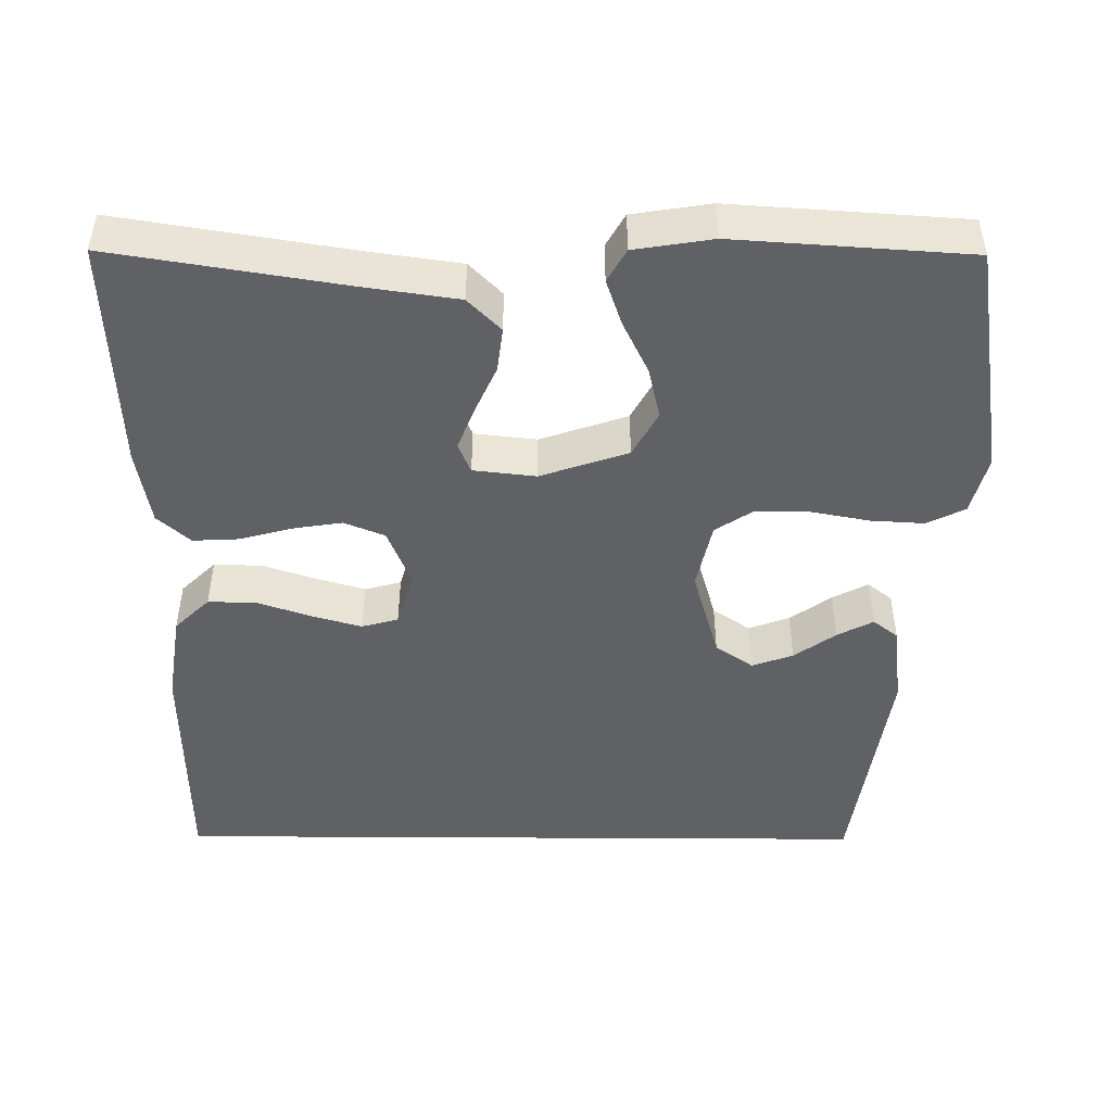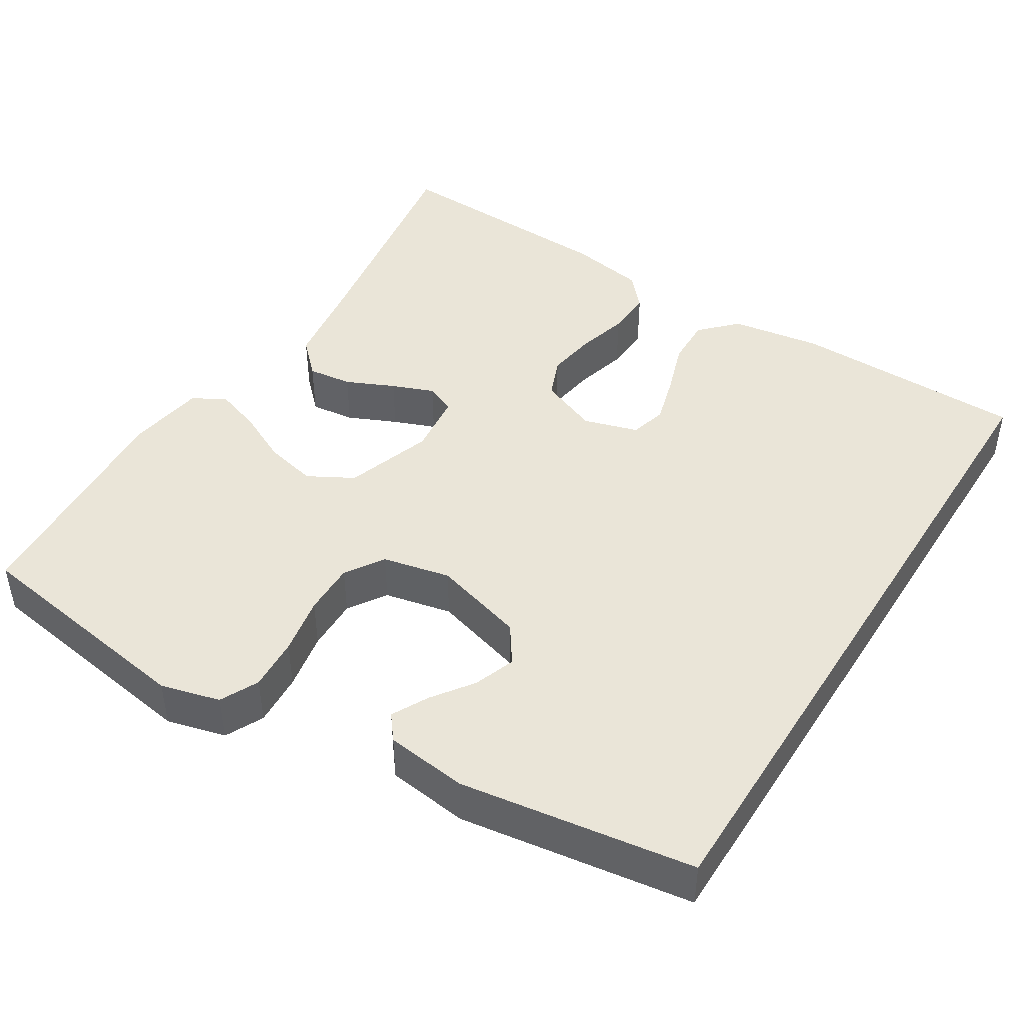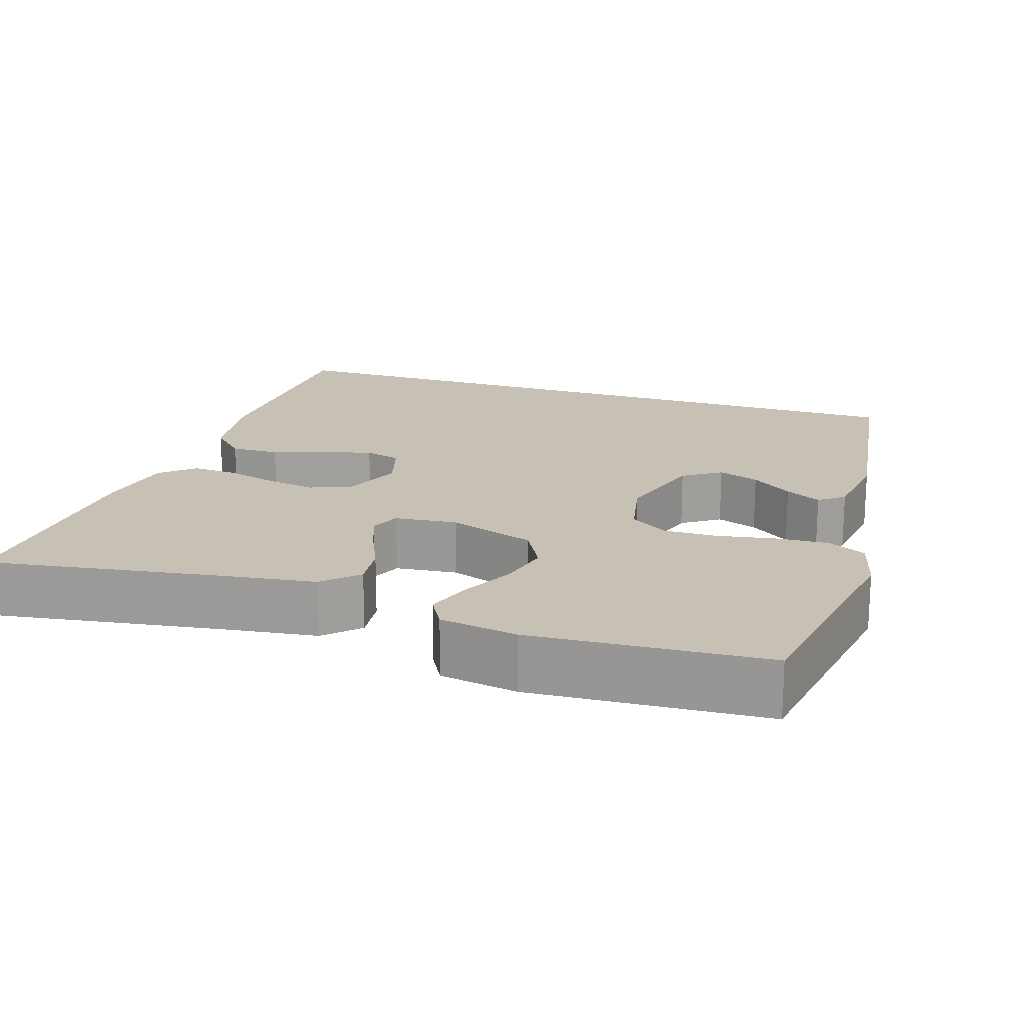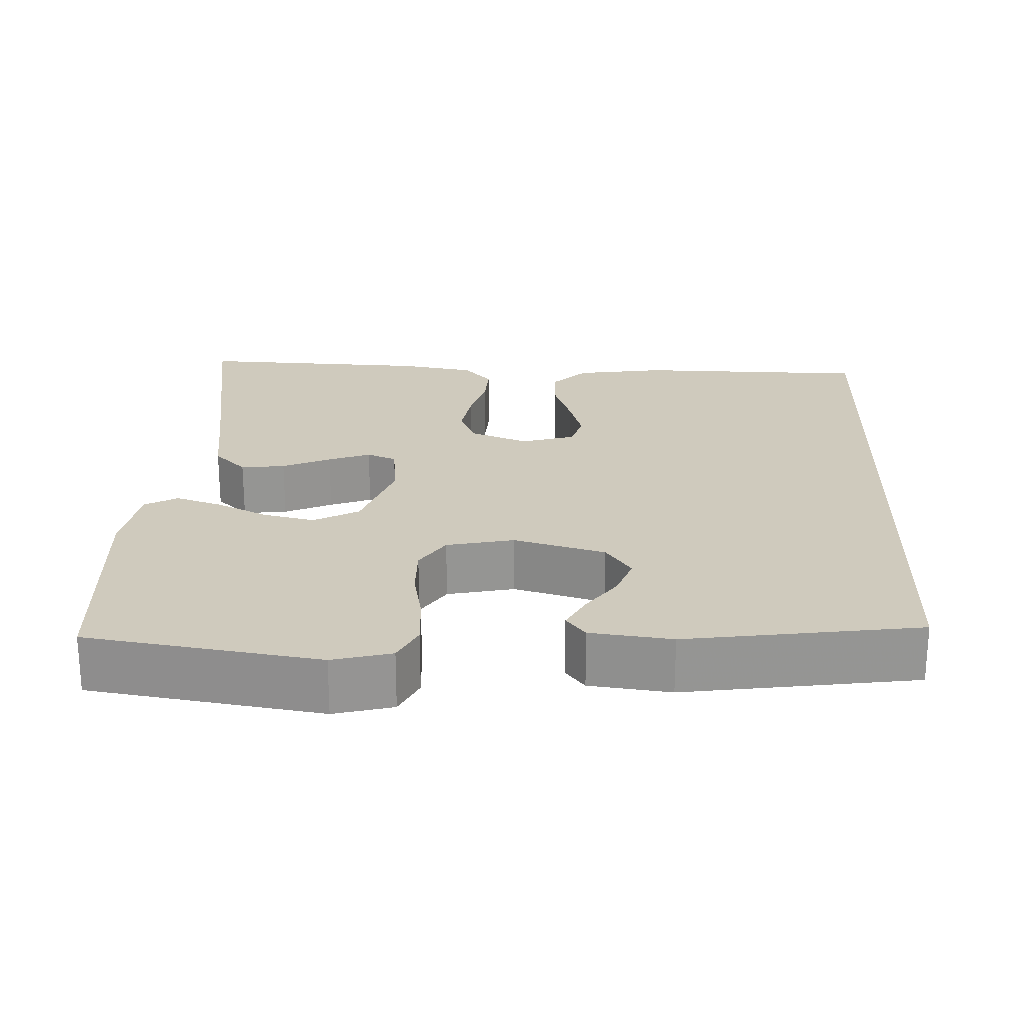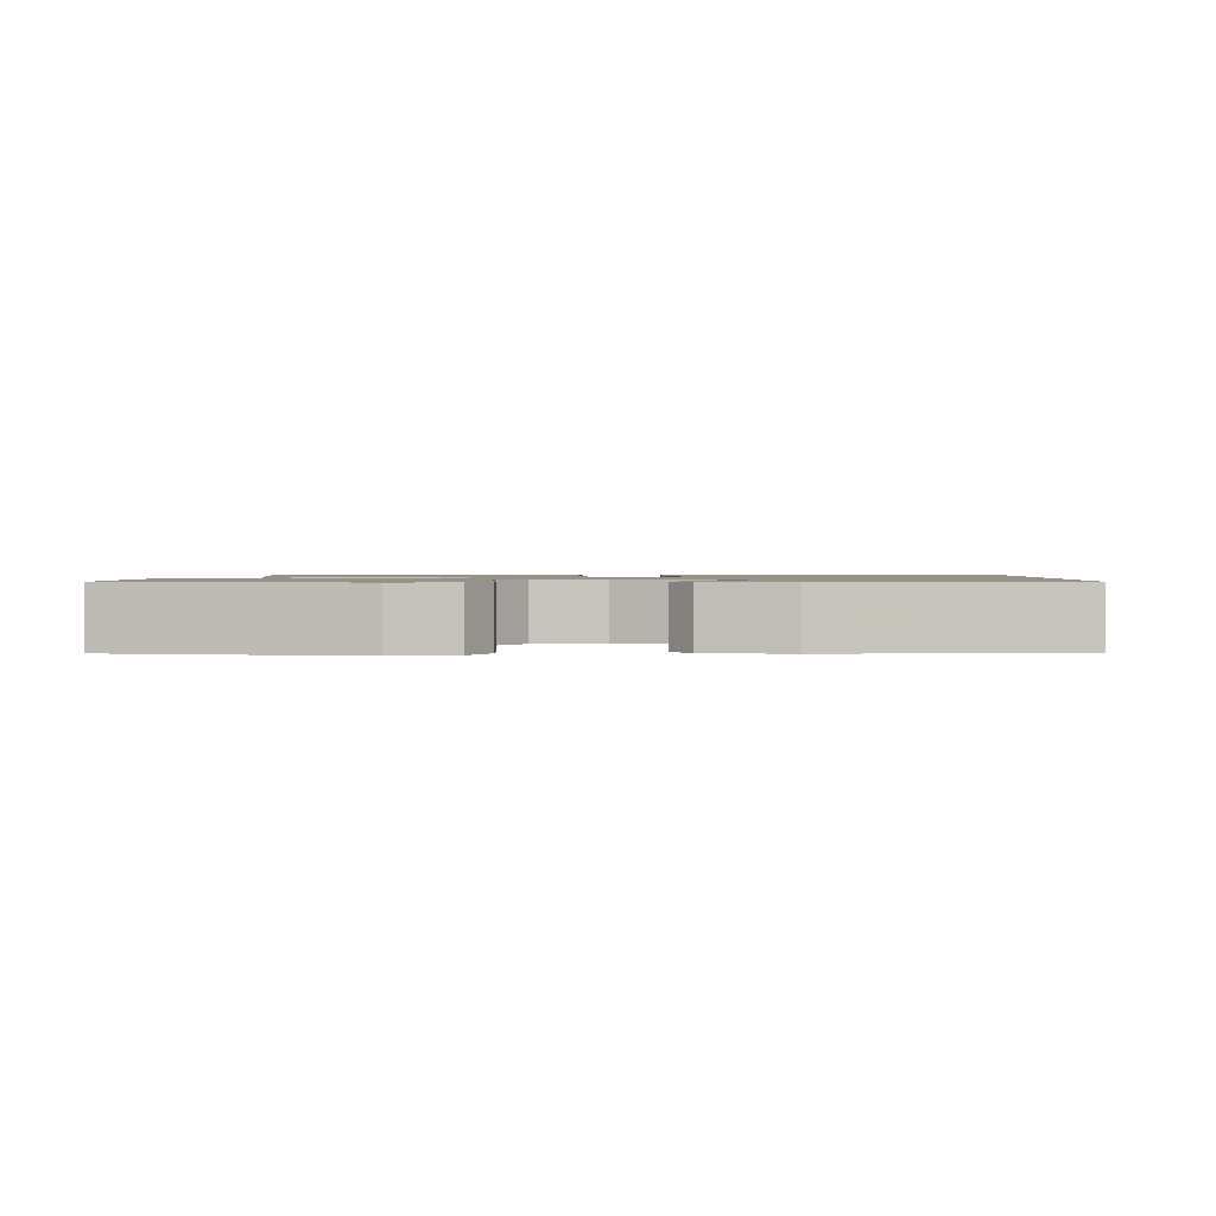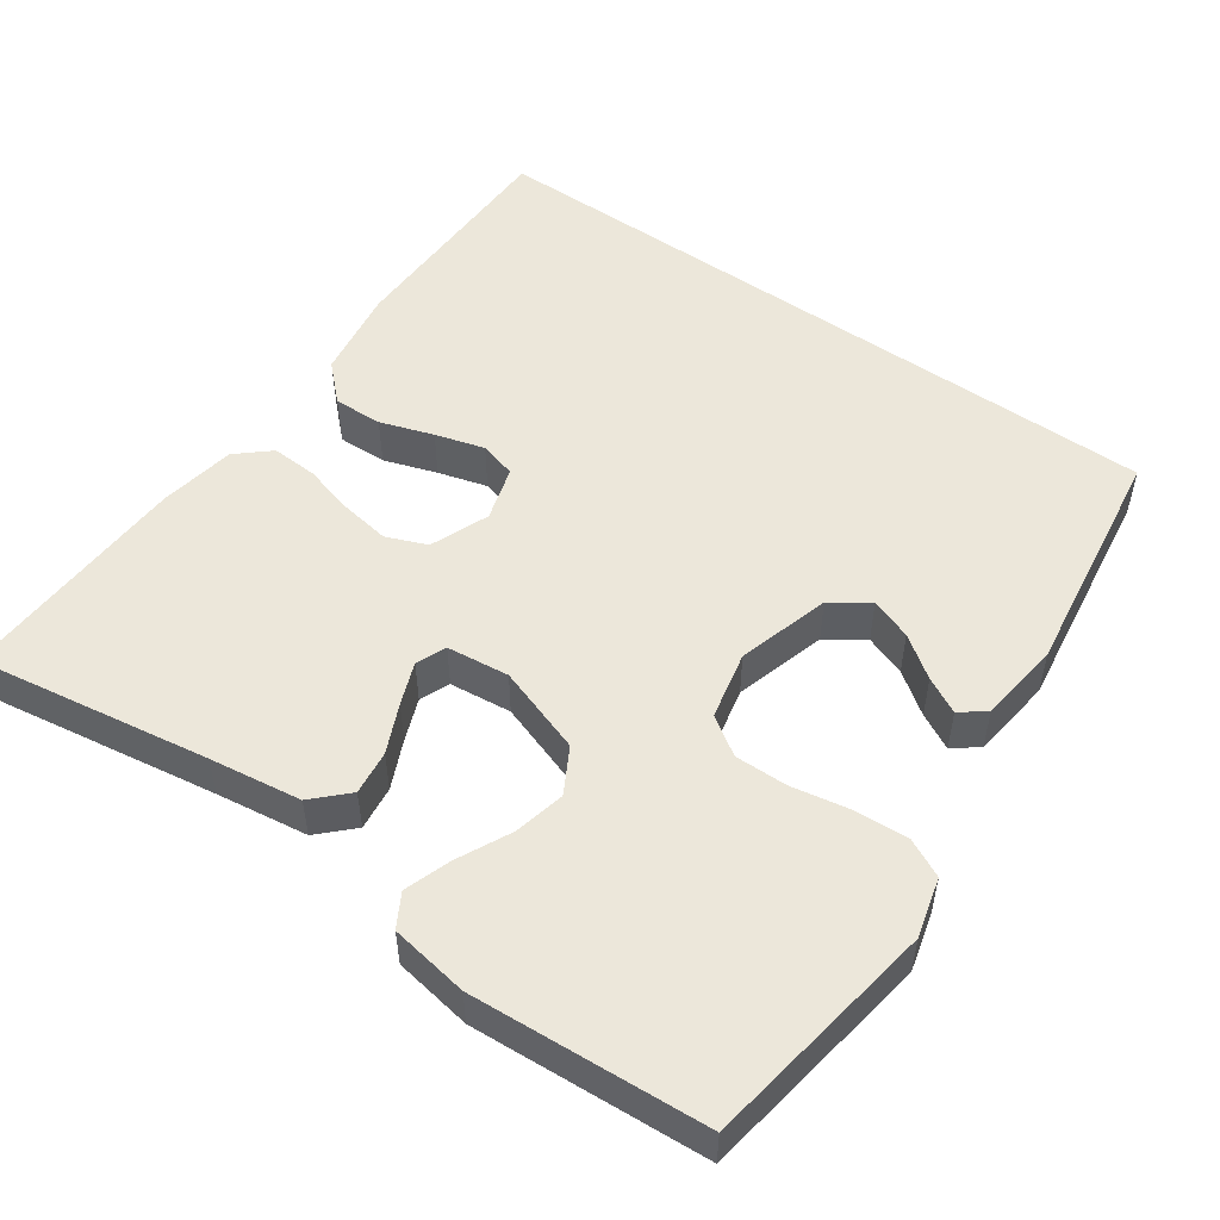
<metadata>
{"format":"obj","ext":"obj","renderer":"f3d","projection":"perspective","resolution":1024,"background":"white","views":[{"elev":-47.4,"azim":179.6,"up":"+Y"},{"elev":44.8,"azim":-58.0,"up":"+Y"},{"elev":18.5,"azim":-161.6,"up":"+Y"},{"elev":23.0,"azim":-87.7,"up":"+Y"},{"elev":1.2,"azim":-87.3,"up":"+Y"},{"elev":52.1,"azim":-144.8,"up":"+Y"}]}
</metadata>
<code>
v 0.5 0.07 -0.5
v 0.2 0.07 -0.452
v 0.082 0.07 -0.435
v 0.04 0.07 -0.393
v 0.047 0.07 -0.336
v 0.075 0.07 -0.274
v 0.096 0.07 -0.22
v 0.08 0.07 -0.182
v 0 0.07 -0.173
v -0.112 0.07 -0.211
v -0.144 0.07 -0.269
v -0.129 0.07 -0.335
v -0.096 0.07 -0.403
v -0.076 0.07 -0.462
v -0.1 0.07 -0.504
v -0.2 0.07 -0.52
v -0.5 0.07 -0.5
v -0.547 0.07 -0.2
v -0.527 0.07 -0.124
v -0.478 0.07 -0.1
v -0.41 0.07 -0.104
v -0.335 0.07 -0.118
v -0.267 0.07 -0.119
v -0.218 0.07 -0.087
v -0.199 0.07 0
v -0.233 0.07 0.118
v -0.281 0.07 0.151
v -0.334 0.07 0.132
v -0.387 0.07 0.094
v -0.433 0.07 0.07
v -0.465 0.07 0.095
v -0.478 0.07 0.2
v -0.434 0.07 0.5
v 0.479 0.07 0.5
v 0.483 0.07 0.2
v 0.465 0.07 0.084
v 0.42 0.07 0.04
v 0.357 0.07 0.042
v 0.289 0.07 0.065
v 0.226 0.07 0.083
v 0.179 0.07 0.07
v 0.158 0.07 0
v 0.188 0.07 -0.075
v 0.24 0.07 -0.096
v 0.304 0.07 -0.086
v 0.37 0.07 -0.068
v 0.429 0.07 -0.065
v 0.471 0.07 -0.102
v 0.488 0.07 -0.2
v 0.5 0 -0.5
v 0.2 0 -0.452
v 0.082 0 -0.435
v 0.04 0 -0.393
v 0.047 0 -0.336
v 0.075 0 -0.274
v 0.096 0 -0.22
v 0.08 0 -0.182
v 0 0 -0.173
v -0.112 0 -0.211
v -0.144 0 -0.269
v -0.129 0 -0.335
v -0.096 0 -0.403
v -0.076 0 -0.462
v -0.1 0 -0.504
v -0.2 0 -0.52
v -0.5 0 -0.5
v -0.547 0 -0.2
v -0.527 0 -0.124
v -0.478 0 -0.1
v -0.41 0 -0.104
v -0.335 0 -0.118
v -0.267 0 -0.119
v -0.218 0 -0.087
v -0.199 0 0
v -0.233 0 0.118
v -0.281 0 0.151
v -0.334 0 0.132
v -0.387 0 0.094
v -0.433 0 0.07
v -0.465 0 0.095
v -0.478 0 0.2
v -0.434 0 0.5
v 0.479 0 0.5
v 0.483 0 0.2
v 0.465 0 0.084
v 0.42 0 0.04
v 0.357 0 0.042
v 0.289 0 0.065
v 0.226 0 0.083
v 0.179 0 0.07
v 0.158 0 0
v 0.188 0 -0.075
v 0.24 0 -0.096
v 0.304 0 -0.086
v 0.37 0 -0.068
v 0.429 0 -0.065
v 0.471 0 -0.102
v 0.488 0 -0.2
f 48 49 1 2
f 45 46 47 48
f 44 45 48 2
f 43 44 2 3
f 42 43 3
f 36 37 38 39
f 36 39 40
f 35 36 40
f 34 35 40 41
f 32 33 34 41
f 28 29 30 31
f 27 28 31 32
f 19 20 21 22
f 19 22 23
f 18 19 23
f 17 18 23
f 16 17 23 24
f 12 13 14 15
f 11 12 15 16
f 3 4 5 6
f 3 6 7
f 42 3 7
f 27 32 41
f 26 27 41 42
f 25 26 42
f 11 16 24 25
f 10 11 25
f 9 10 25 42
f 8 9 42
f 7 8 42
f 51 50 98 97
f 97 96 95 94
f 51 97 94 93
f 52 51 93 92
f 52 92 91
f 88 87 86 85
f 89 88 85
f 89 85 84
f 90 89 84 83
f 90 83 82 81
f 80 79 78 77
f 81 80 77 76
f 71 70 69 68
f 72 71 68
f 72 68 67
f 72 67 66
f 73 72 66 65
f 64 63 62 61
f 65 64 61 60
f 55 54 53 52
f 56 55 52
f 56 52 91
f 90 81 76
f 91 90 76 75
f 91 75 74
f 74 73 65 60
f 74 60 59
f 91 74 59 58
f 91 58 57
f 91 57 56
f 1 50 51 2
f 2 51 52 3
f 3 52 53 4
f 4 53 54 5
f 5 54 55 6
f 6 55 56 7
f 7 56 57 8
f 8 57 58 9
f 9 58 59 10
f 10 59 60 11
f 11 60 61 12
f 12 61 62 13
f 13 62 63 14
f 14 63 64 15
f 15 64 65 16
f 16 65 66 17
f 17 66 67 18
f 18 67 68 19
f 19 68 69 20
f 20 69 70 21
f 21 70 71 22
f 22 71 72 23
f 23 72 73 24
f 24 73 74 25
f 25 74 75 26
f 26 75 76 27
f 27 76 77 28
f 28 77 78 29
f 29 78 79 30
f 30 79 80 31
f 31 80 81 32
f 32 81 82 33
f 33 82 83 34
f 34 83 84 35
f 35 84 85 36
f 36 85 86 37
f 37 86 87 38
f 38 87 88 39
f 39 88 89 40
f 40 89 90 41
f 41 90 91 42
f 42 91 92 43
f 43 92 93 44
f 44 93 94 45
f 45 94 95 46
f 46 95 96 47
f 47 96 97 48
f 48 97 98 49
f 49 98 50 1

</code>
